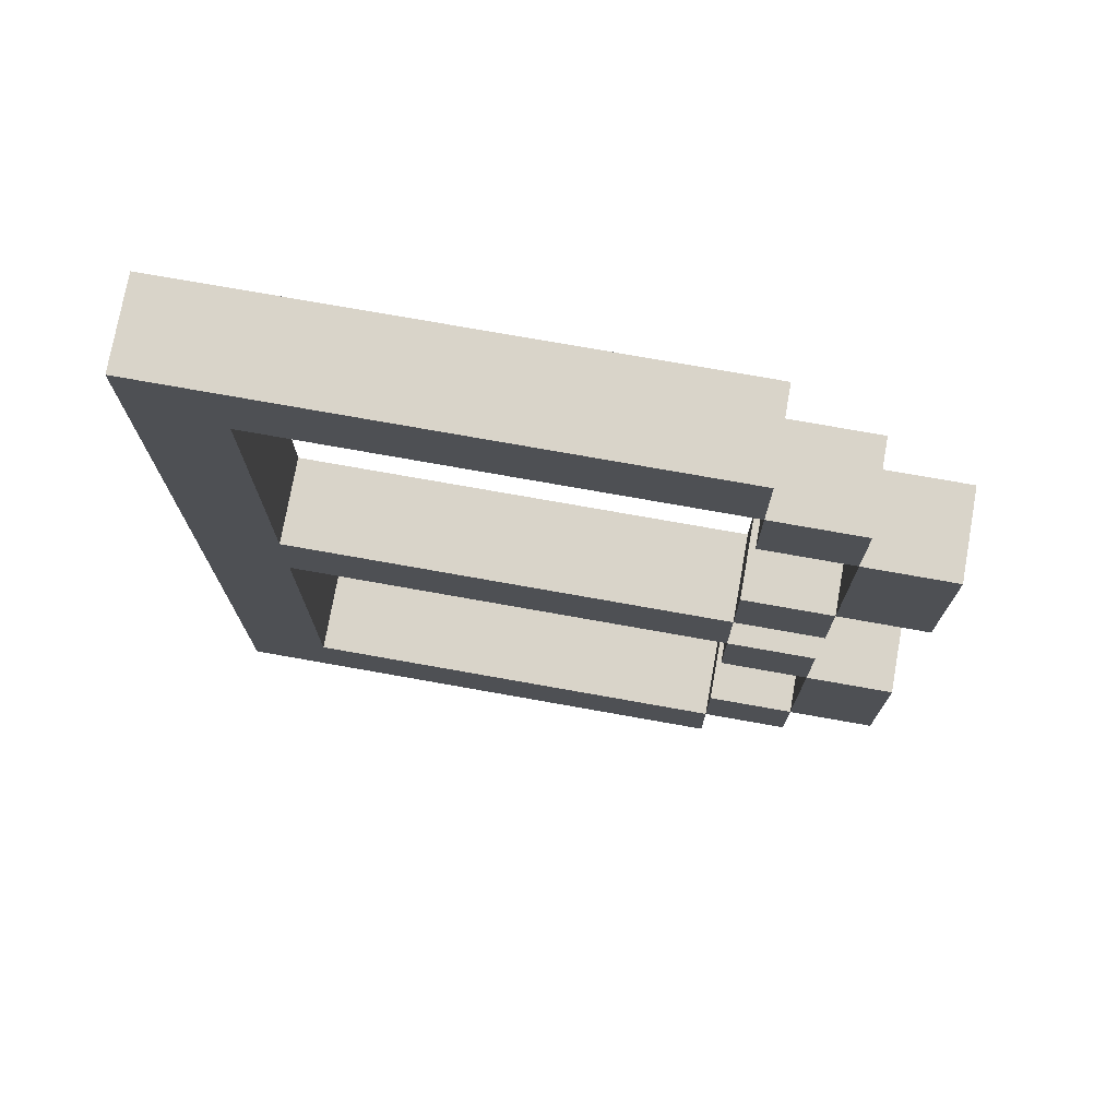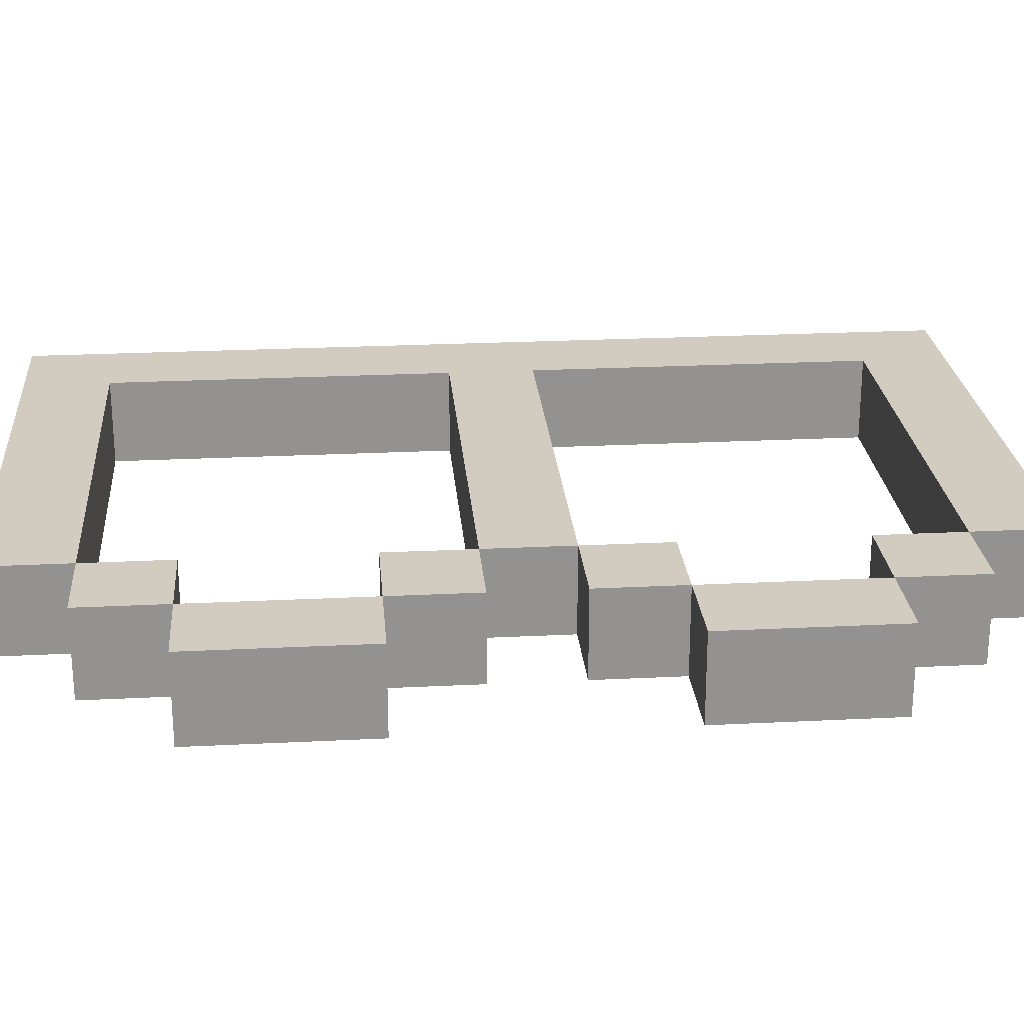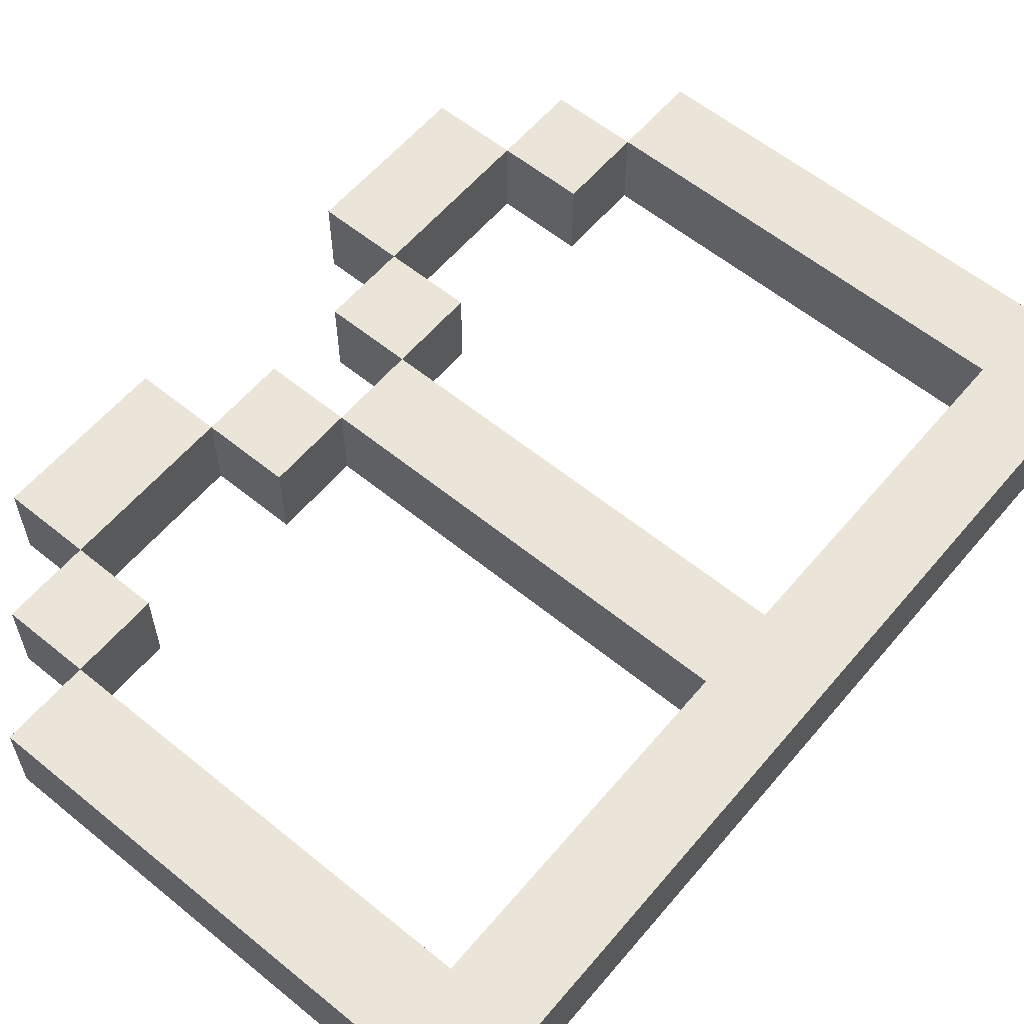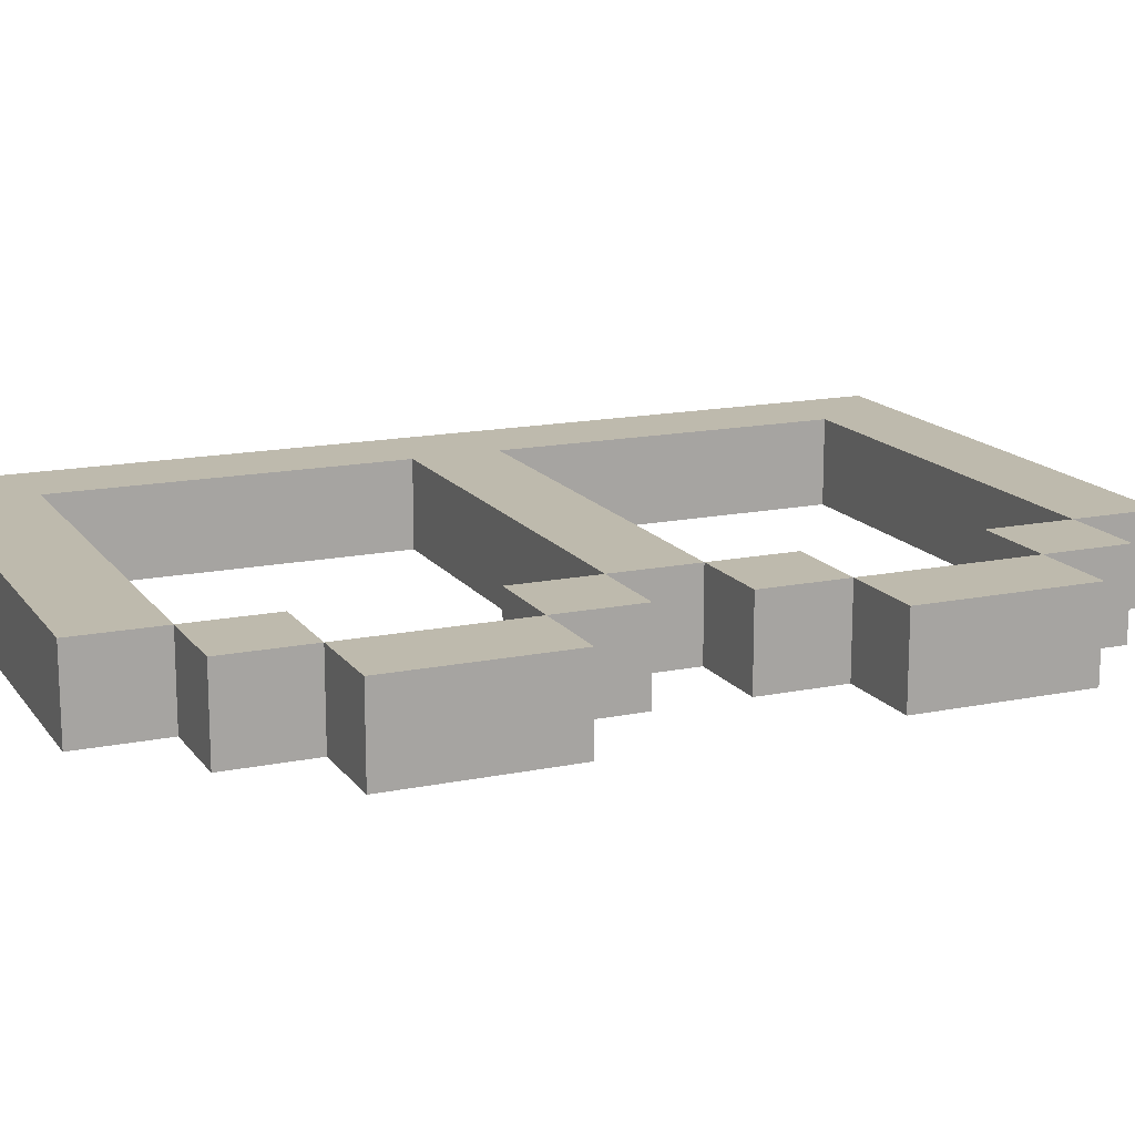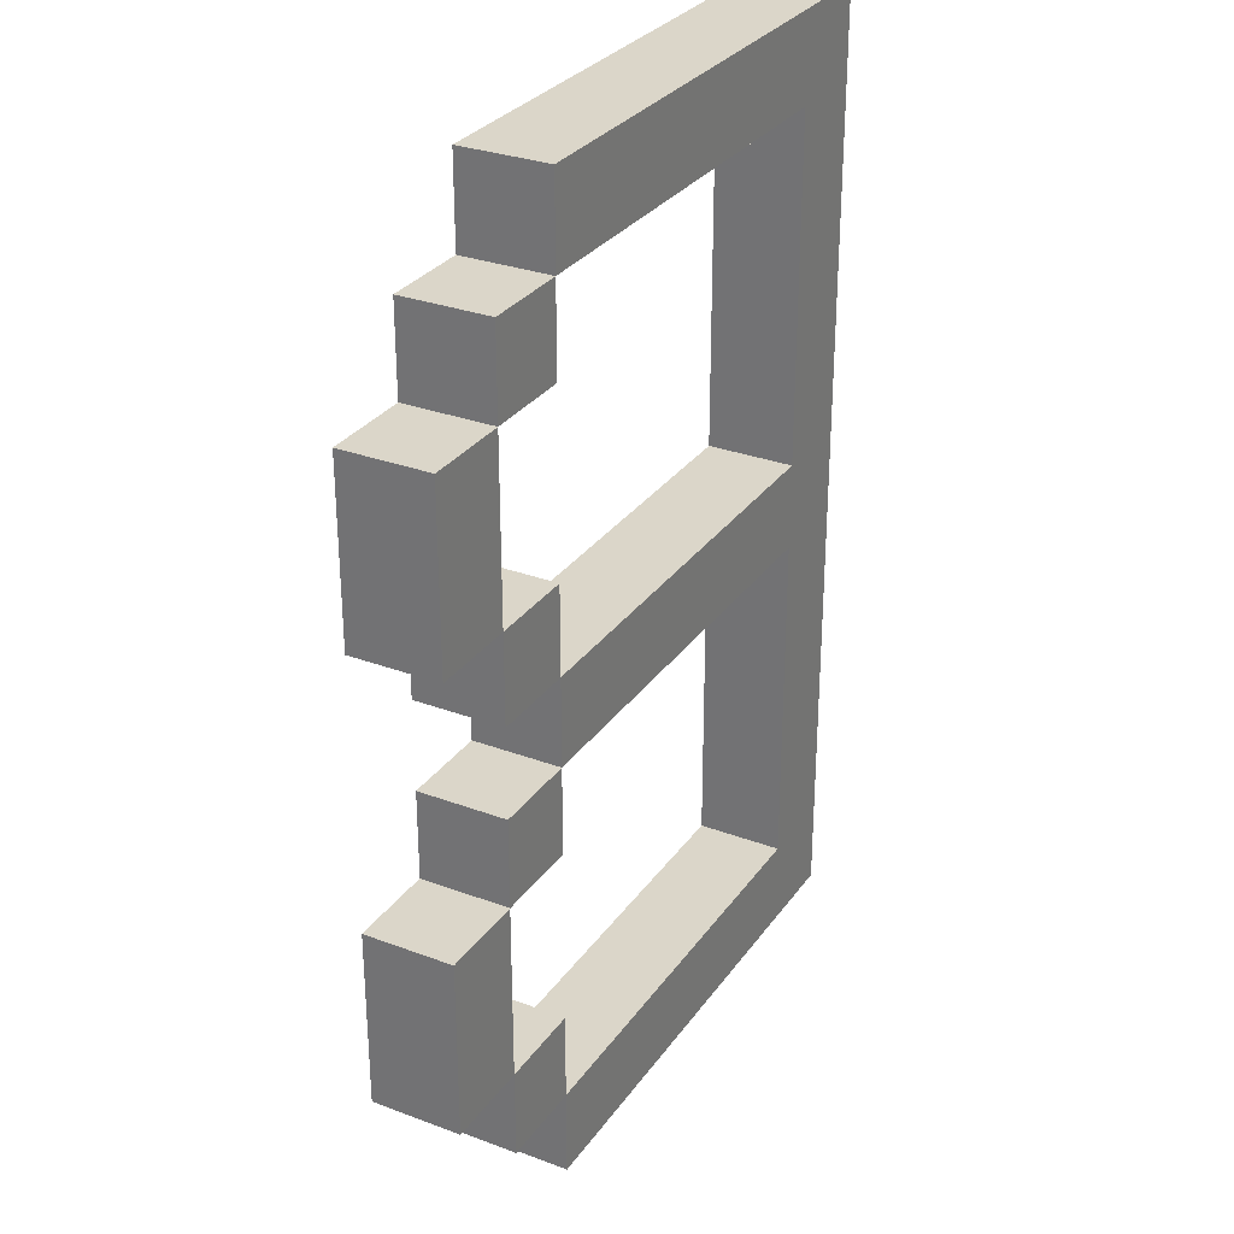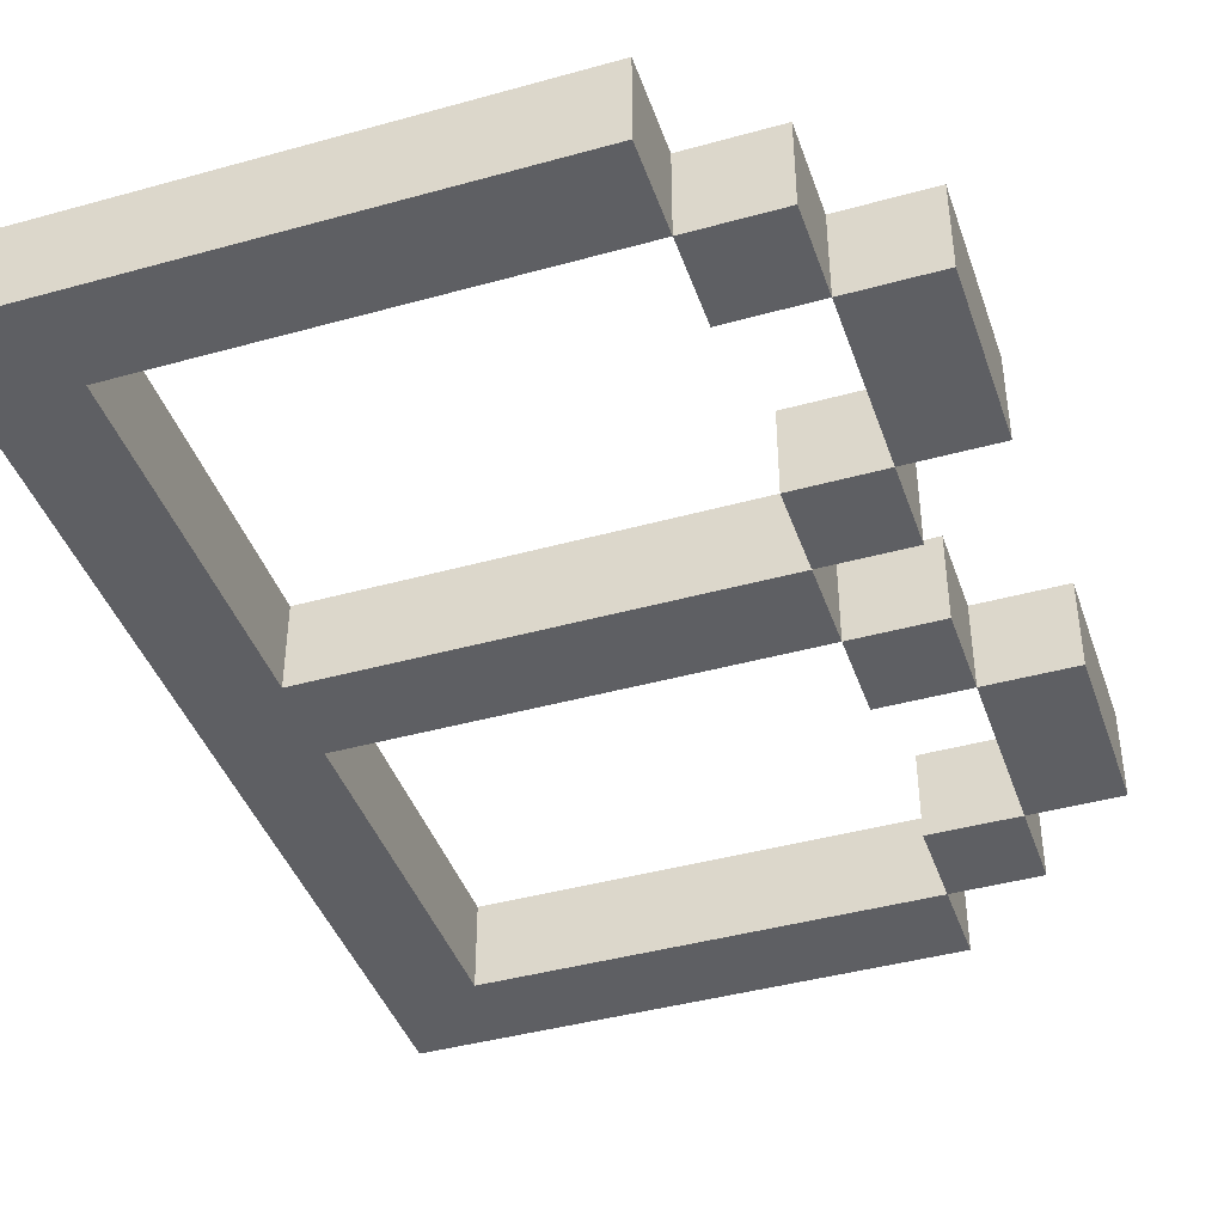
<metadata>
{"format":"obj","ext":"obj","renderer":"f3d","projection":"perspective","resolution":1024,"background":"white","views":[{"elev":74.9,"azim":10.1,"up":"+Y"},{"elev":24.0,"azim":85.2,"up":"+Z"},{"elev":59.3,"azim":-140.1,"up":"+Z"},{"elev":15.4,"azim":66.5,"up":"+Z"},{"elev":29.9,"azim":118.7,"up":"+Y"},{"elev":-41.9,"azim":18.5,"up":"+Z"}]}
</metadata>
<code>
v -4.5 1 0.5
v -4.5 1 -0.5
v -4.5 12 0.5
v -4.5 12 -0.5
v 1.5 2 0.5
v 1.5 2 -0.5
v 1.5 3 0.5
v 1.5 3 -0.5
v 1.5 5 0.5
v 1.5 5 -0.5
v 1.5 6 0.5
v 1.5 6 -0.5
v 1.5 7 0.5
v 1.5 7 -0.5
v 1.5 8 0.5
v 1.5 8 -0.5
v 1.5 10 0.5
v 1.5 10 -0.5
v 1.5 11 0.5
v 1.5 11 -0.5
v 2.5 3 0.5
v 2.5 3 -0.5
v 2.5 5 0.5
v 2.5 5 -0.5
v 2.5 8 0.5
v 2.5 8 -0.5
v 2.5 10 0.5
v 2.5 10 -0.5
v -3.5 2 0.5
v -3.5 2 -0.5
v -3.5 6 0.5
v -3.5 6 -0.5
v -3.5 7 0.5
v -3.5 7 -0.5
v -3.5 11 0.5
v -3.5 11 -0.5
v 1.5 1 0.5
v 1.5 1 -0.5
v 1.5 2 0.5
v 1.5 2 -0.5
v 1.5 6 0.5
v 1.5 6 -0.5
v 1.5 7 0.5
v 1.5 7 -0.5
v 1.5 11 0.5
v 1.5 11 -0.5
v 1.5 12 0.5
v 1.5 12 -0.5
v 2.5 2 0.5
v 2.5 2 -0.5
v 2.5 3 0.5
v 2.5 3 -0.5
v 2.5 5 0.5
v 2.5 5 -0.5
v 2.5 6 0.5
v 2.5 6 -0.5
v 2.5 7 0.5
v 2.5 7 -0.5
v 2.5 8 0.5
v 2.5 8 -0.5
v 2.5 10 0.5
v 2.5 10 -0.5
v 2.5 11 0.5
v 2.5 11 -0.5
v 3.5 3 0.5
v 3.5 3 -0.5
v 3.5 5 0.5
v 3.5 5 -0.5
v 3.5 8 0.5
v 3.5 8 -0.5
v 3.5 10 0.5
v 3.5 10 -0.5
v -4.5 1 0.5
v -4.5 12 0.5
v -3.5 2 0.5
v -3.5 6 0.5
v -3.5 7 0.5
v -3.5 11 0.5
v 0.5 6 0.5
v 0.5 7 0.5
v 1.5 1 0.5
v 1.5 2 0.5
v 1.5 3 0.5
v 1.5 5 0.5
v 1.5 6 0.5
v 1.5 7 0.5
v 1.5 8 0.5
v 1.5 10 0.5
v 1.5 11 0.5
v 1.5 12 0.5
v 2.5 2 0.5
v 2.5 3 0.5
v 2.5 5 0.5
v 2.5 6 0.5
v 2.5 7 0.5
v 2.5 8 0.5
v 2.5 10 0.5
v 2.5 11 0.5
v 3.5 3 0.5
v 3.5 5 0.5
v 3.5 8 0.5
v 3.5 10 0.5
v -4.5 1 -0.5
v -4.5 12 -0.5
v -3.5 2 -0.5
v -3.5 6 -0.5
v -3.5 7 -0.5
v -3.5 11 -0.5
v 0.5 6 -0.5
v 0.5 7 -0.5
v 1.5 1 -0.5
v 1.5 2 -0.5
v 1.5 3 -0.5
v 1.5 5 -0.5
v 1.5 6 -0.5
v 1.5 7 -0.5
v 1.5 8 -0.5
v 1.5 10 -0.5
v 1.5 11 -0.5
v 1.5 12 -0.5
v 2.5 2 -0.5
v 2.5 3 -0.5
v 2.5 5 -0.5
v 2.5 6 -0.5
v 2.5 7 -0.5
v 2.5 8 -0.5
v 2.5 10 -0.5
v 2.5 11 -0.5
v 3.5 3 -0.5
v 3.5 5 -0.5
v 3.5 8 -0.5
v 3.5 10 -0.5
v -4.5 1 0.5
v 1.5 1 0.5
v -4.5 1 -0.5
v 1.5 1 -0.5
v 1.5 2 0.5
v 2.5 2 0.5
v 1.5 2 -0.5
v 2.5 2 -0.5
v 2.5 3 0.5
v 3.5 3 0.5
v 2.5 3 -0.5
v 3.5 3 -0.5
v 1.5 5 0.5
v 2.5 5 0.5
v 1.5 5 -0.5
v 2.5 5 -0.5
v -3.5 6 0.5
v 0.5 6 0.5
v 1.5 6 0.5
v -3.5 6 -0.5
v 0.5 6 -0.5
v 1.5 6 -0.5
v 1.5 7 0.5
v 2.5 7 0.5
v 1.5 7 -0.5
v 2.5 7 -0.5
v 2.5 8 0.5
v 3.5 8 0.5
v 2.5 8 -0.5
v 3.5 8 -0.5
v 1.5 10 0.5
v 2.5 10 0.5
v 1.5 10 -0.5
v 2.5 10 -0.5
v -3.5 11 0.5
v 1.5 11 0.5
v -3.5 11 -0.5
v 1.5 11 -0.5
v -3.5 2 0.5
v 1.5 2 0.5
v -3.5 2 -0.5
v 1.5 2 -0.5
v 1.5 3 0.5
v 2.5 3 0.5
v 1.5 3 -0.5
v 2.5 3 -0.5
v 2.5 5 0.5
v 3.5 5 0.5
v 2.5 5 -0.5
v 3.5 5 -0.5
v 1.5 6 0.5
v 2.5 6 0.5
v 1.5 6 -0.5
v 2.5 6 -0.5
v -3.5 7 0.5
v 0.5 7 0.5
v 1.5 7 0.5
v -3.5 7 -0.5
v 0.5 7 -0.5
v 1.5 7 -0.5
v 1.5 8 0.5
v 2.5 8 0.5
v 1.5 8 -0.5
v 2.5 8 -0.5
v 2.5 10 0.5
v 3.5 10 0.5
v 2.5 10 -0.5
v 3.5 10 -0.5
v 1.5 11 0.5
v 2.5 11 0.5
v 1.5 11 -0.5
v 2.5 11 -0.5
v -4.5 12 0.5
v 1.5 12 0.5
v -4.5 12 -0.5
v 1.5 12 -0.5
f 3 2 1
f 4 2 3
f 7 6 5
f 8 6 7
f 11 10 9
f 12 10 11
f 15 14 13
f 16 14 15
f 19 18 17
f 20 18 19
f 23 22 21
f 24 22 23
f 27 26 25
f 28 26 27
f 29 30 31
f 31 30 32
f 33 34 35
f 35 34 36
f 37 38 39
f 39 38 40
f 41 42 43
f 43 42 44
f 45 46 47
f 47 46 48
f 49 50 51
f 51 50 52
f 53 54 55
f 55 54 56
f 57 58 59
f 59 58 60
f 61 62 63
f 63 62 64
f 65 66 67
f 67 66 68
f 69 70 71
f 71 70 72
f 75 74 73
f 76 74 75
f 77 74 76
f 78 74 77
f 79 77 76
f 80 77 79
f 81 75 73
f 82 75 81
f 85 80 79
f 86 80 85
f 89 74 78
f 90 74 89
f 91 83 82
f 92 83 91
f 93 85 84
f 94 85 93
f 95 87 86
f 96 87 95
f 97 89 88
f 98 89 97
f 99 93 92
f 100 93 99
f 101 97 96
f 102 97 101
f 103 104 105
f 105 104 106
f 106 104 107
f 107 104 108
f 106 107 109
f 109 107 110
f 103 105 111
f 111 105 112
f 109 110 115
f 115 110 116
f 108 104 119
f 119 104 120
f 112 113 121
f 121 113 122
f 114 115 123
f 123 115 124
f 116 117 125
f 125 117 126
f 118 119 127
f 127 119 128
f 122 123 129
f 129 123 130
f 126 127 131
f 131 127 132
f 135 134 133
f 136 134 135
f 139 138 137
f 140 138 139
f 143 142 141
f 144 142 143
f 147 146 145
f 148 146 147
f 152 150 149
f 153 151 150
f 153 150 152
f 154 151 153
f 157 156 155
f 158 156 157
f 161 160 159
f 162 160 161
f 165 164 163
f 166 164 165
f 169 168 167
f 170 168 169
f 171 172 173
f 173 172 174
f 175 176 177
f 177 176 178
f 179 180 181
f 181 180 182
f 183 184 185
f 185 184 186
f 187 188 190
f 188 189 191
f 190 188 191
f 191 189 192
f 193 194 195
f 195 194 196
f 197 198 199
f 199 198 200
f 201 202 203
f 203 202 204
f 205 206 207
f 207 206 208

</code>
